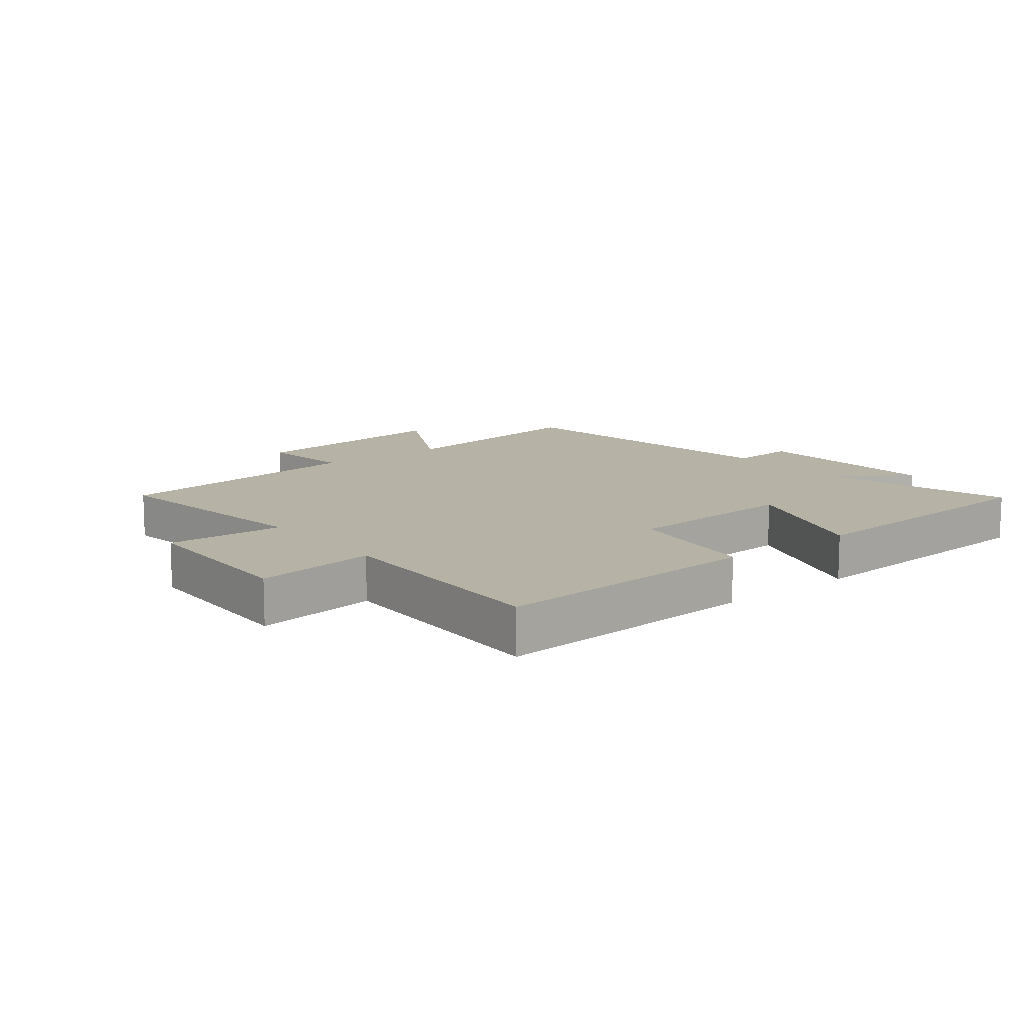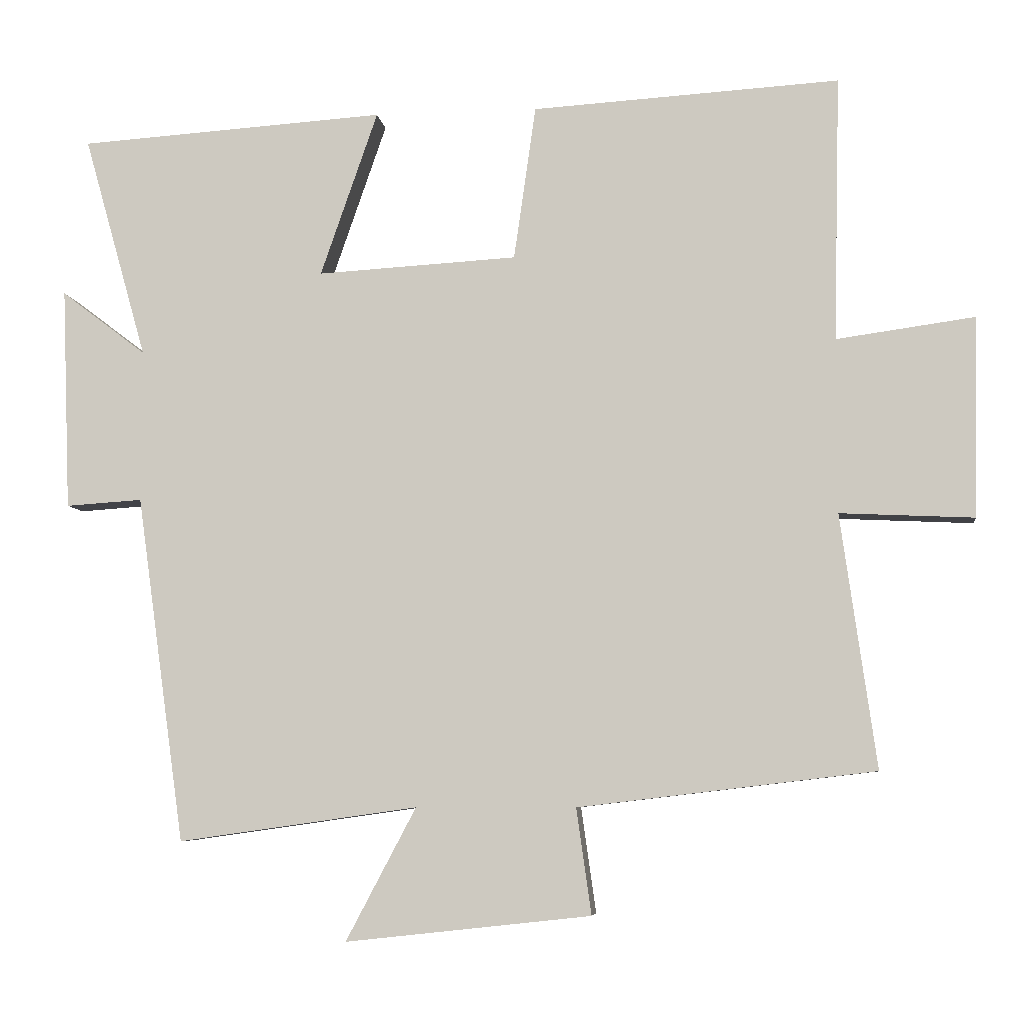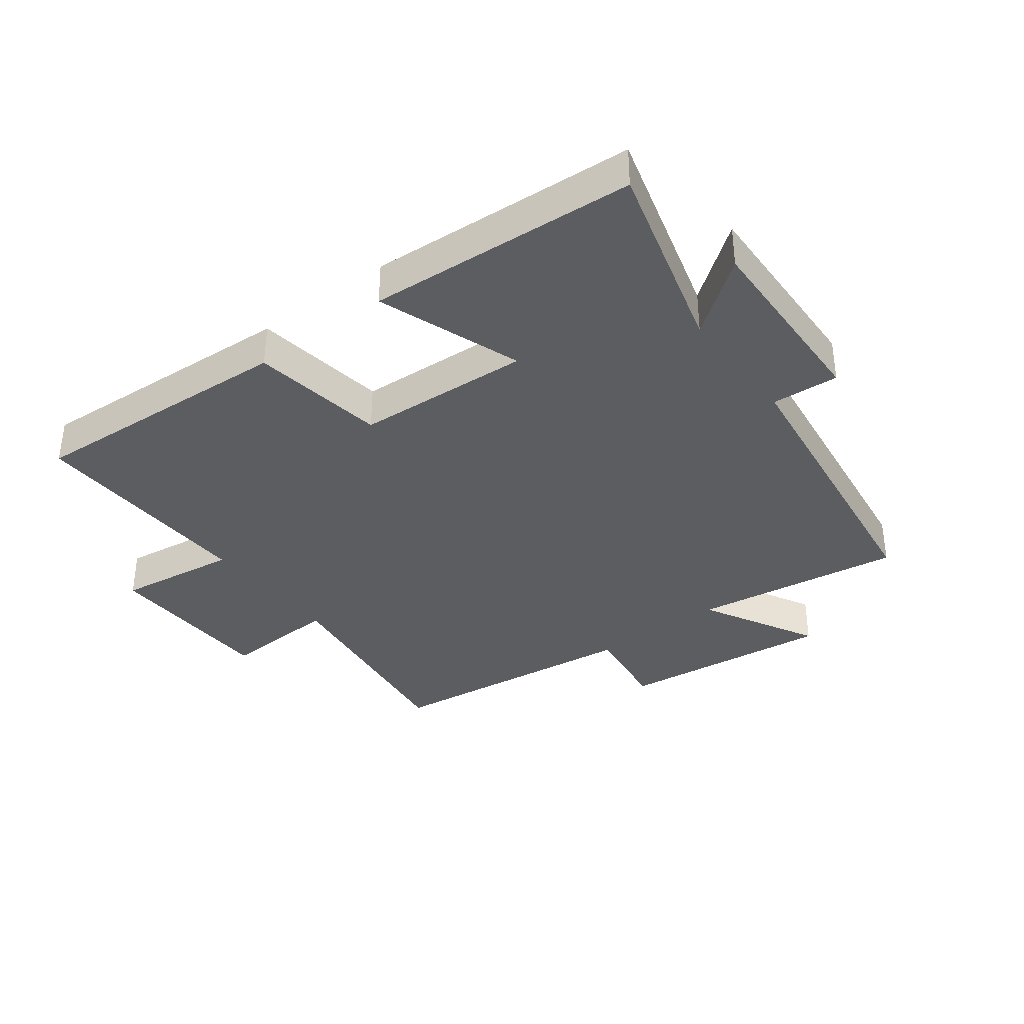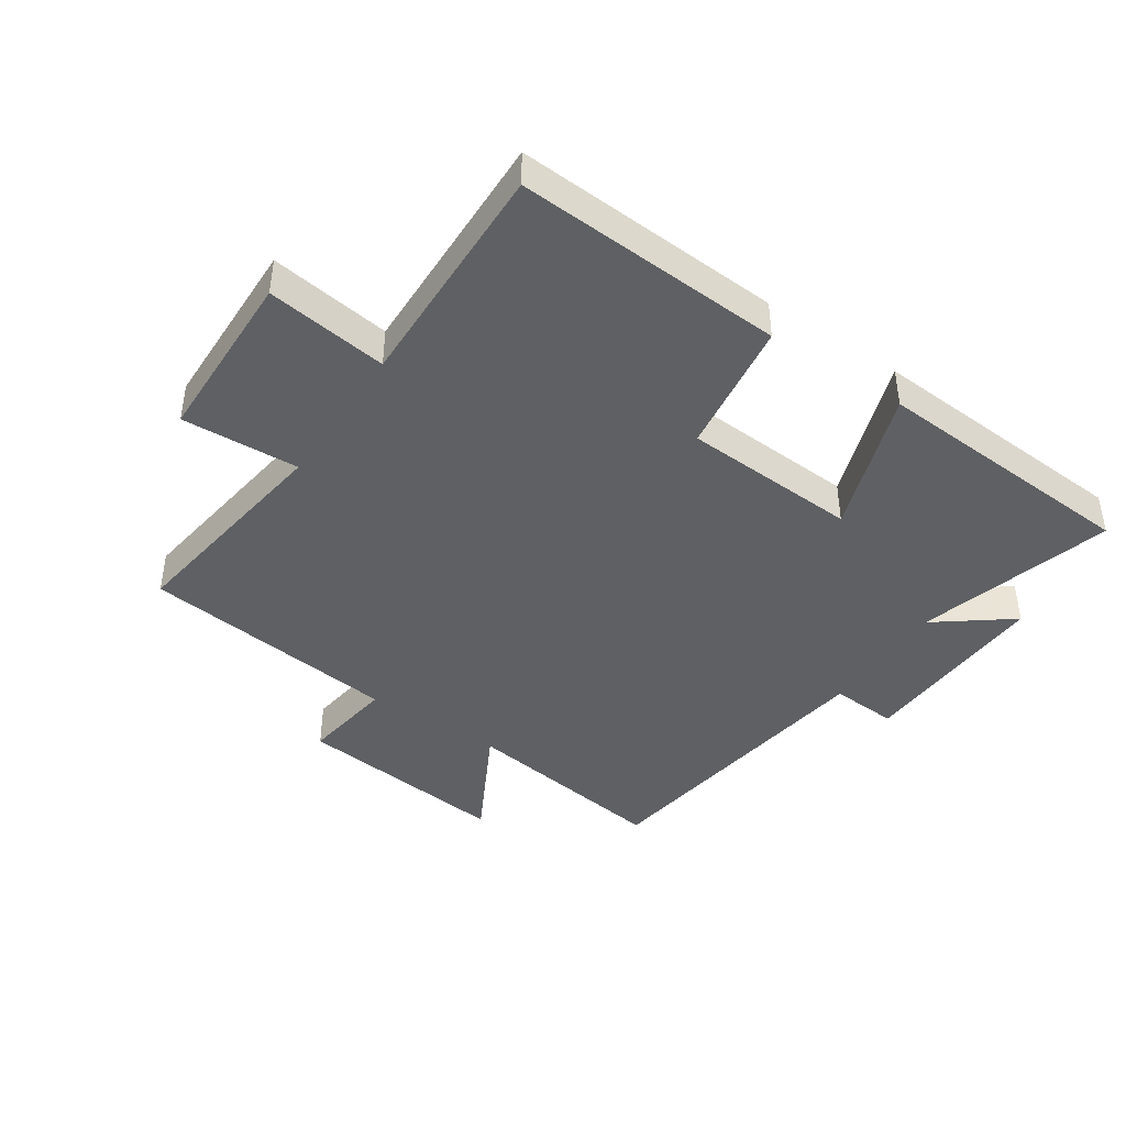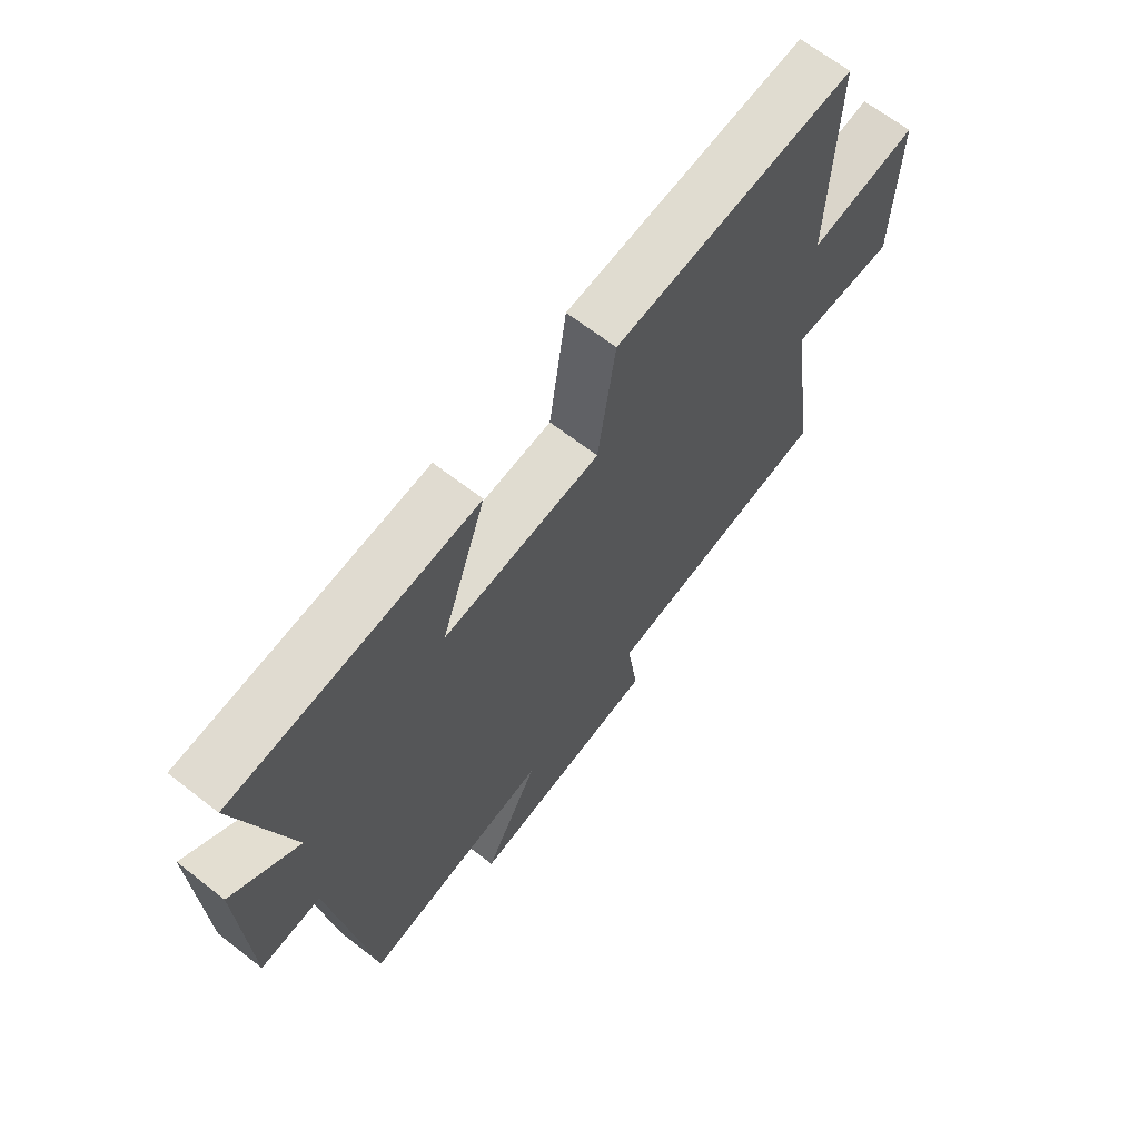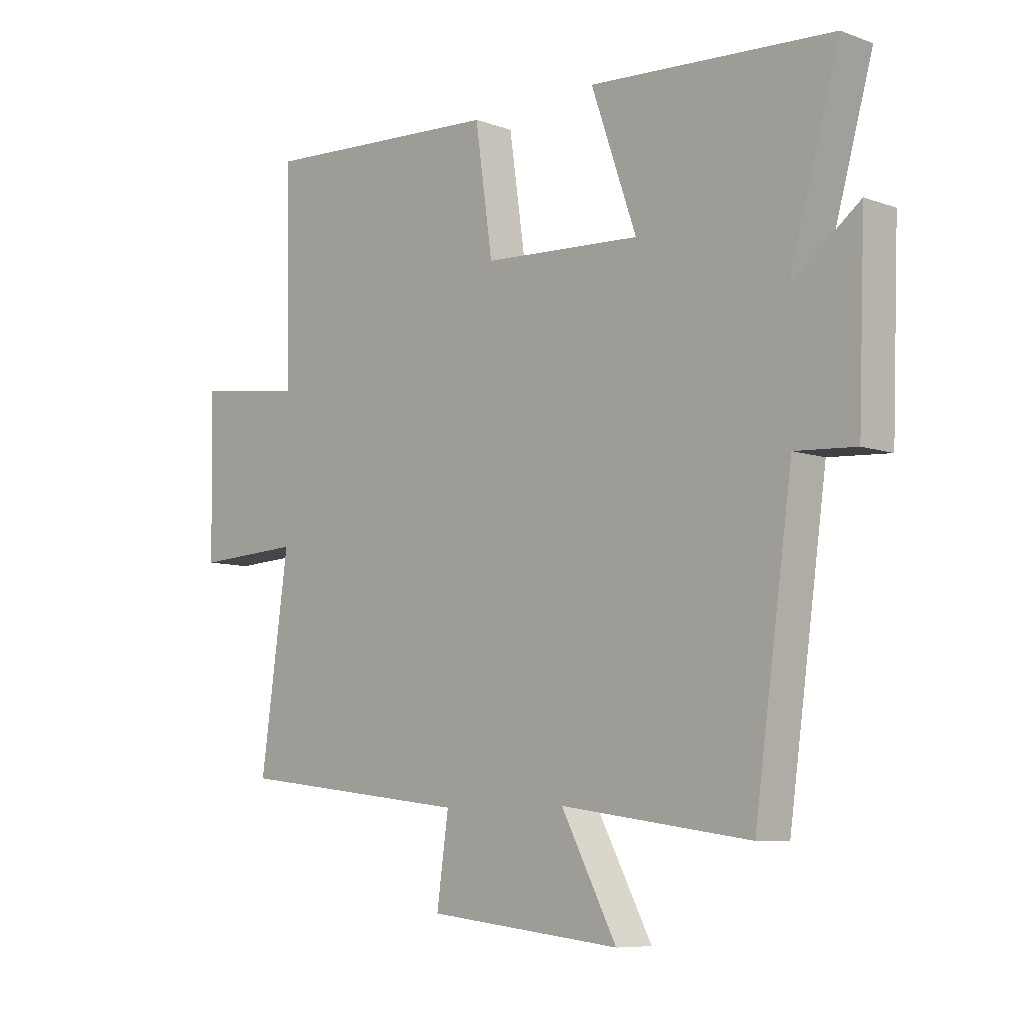
<metadata>
{"format":"obj","ext":"obj","renderer":"f3d","projection":"perspective","resolution":1024,"background":"white","views":[{"elev":12.2,"azim":-38.3,"up":"+Y"},{"elev":-6.6,"azim":-172.7,"up":"+Z"},{"elev":-36.1,"azim":37.3,"up":"+Y"},{"elev":-42.7,"azim":-33.8,"up":"+Y"},{"elev":66.2,"azim":128.0,"up":"+Z"},{"elev":-7.9,"azim":45.2,"up":"+Z"}]}
</metadata>
<code>
v 0.589 0.07 0.472
v 0.5 0.07 0.157
v 0.62 0.07 0.248
v 0.608 0.07 -0.066
v 0.5 0.07 -0.059
v 0.432 0.07 -0.548
v 0.094 0.07 -0.5
v 0.193 0.07 -0.687
v -0.153 0.07 -0.649
v -0.132 0.07 -0.5
v -0.55 0.07 -0.45
v -0.5 0.07 -0.093
v -0.689 0.07 -0.102
v -0.695 0.07 0.18
v -0.5 0.07 0.153
v -0.509 0.07 0.526
v -0.076 0.07 0.5
v -0.045 0.07 0.283
v 0.237 0.07 0.267
v 0.156 0.07 0.5
v 0.589 0 0.472
v 0.5 0 0.157
v 0.62 0 0.248
v 0.608 0 -0.066
v 0.5 0 -0.059
v 0.432 0 -0.548
v 0.094 0 -0.5
v 0.193 0 -0.687
v -0.153 0 -0.649
v -0.132 0 -0.5
v -0.55 0 -0.45
v -0.5 0 -0.093
v -0.689 0 -0.102
v -0.695 0 0.18
v -0.5 0 0.153
v -0.509 0 0.526
v -0.076 0 0.5
v -0.045 0 0.283
v 0.237 0 0.267
v 0.156 0 0.5
f 19 20 1 2
f 18 19 2
f 15 16 17 18
f 15 18 2
f 12 13 14 15
f 12 15 2
f 10 11 12 2
f 7 8 9 10
f 7 10 2 3
f 5 6 7
f 5 7 3
f 3 4 5
f 22 21 40 39
f 22 39 38
f 38 37 36 35
f 22 38 35
f 35 34 33 32
f 22 35 32
f 22 32 31 30
f 30 29 28 27
f 23 22 30 27
f 27 26 25
f 23 27 25
f 25 24 23
f 1 21 22 2
f 2 22 23 3
f 3 23 24 4
f 4 24 25 5
f 5 25 26 6
f 6 26 27 7
f 7 27 28 8
f 8 28 29 9
f 9 29 30 10
f 10 30 31 11
f 11 31 32 12
f 12 32 33 13
f 13 33 34 14
f 14 34 35 15
f 15 35 36 16
f 16 36 37 17
f 17 37 38 18
f 18 38 39 19
f 19 39 40 20
f 20 40 21 1

</code>
